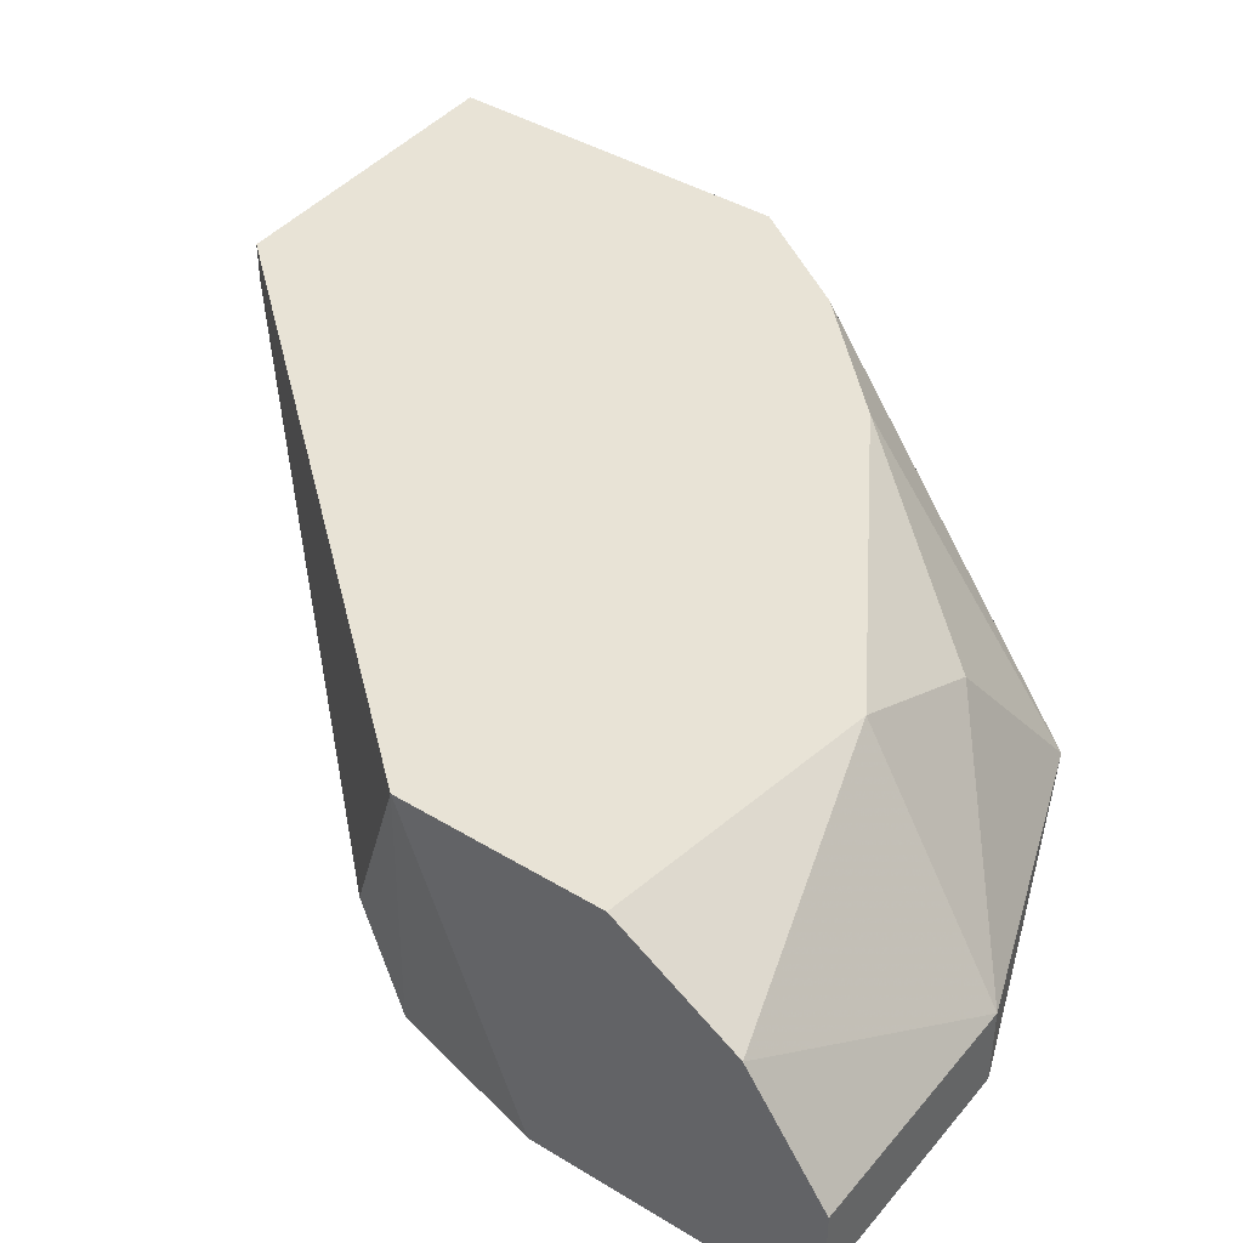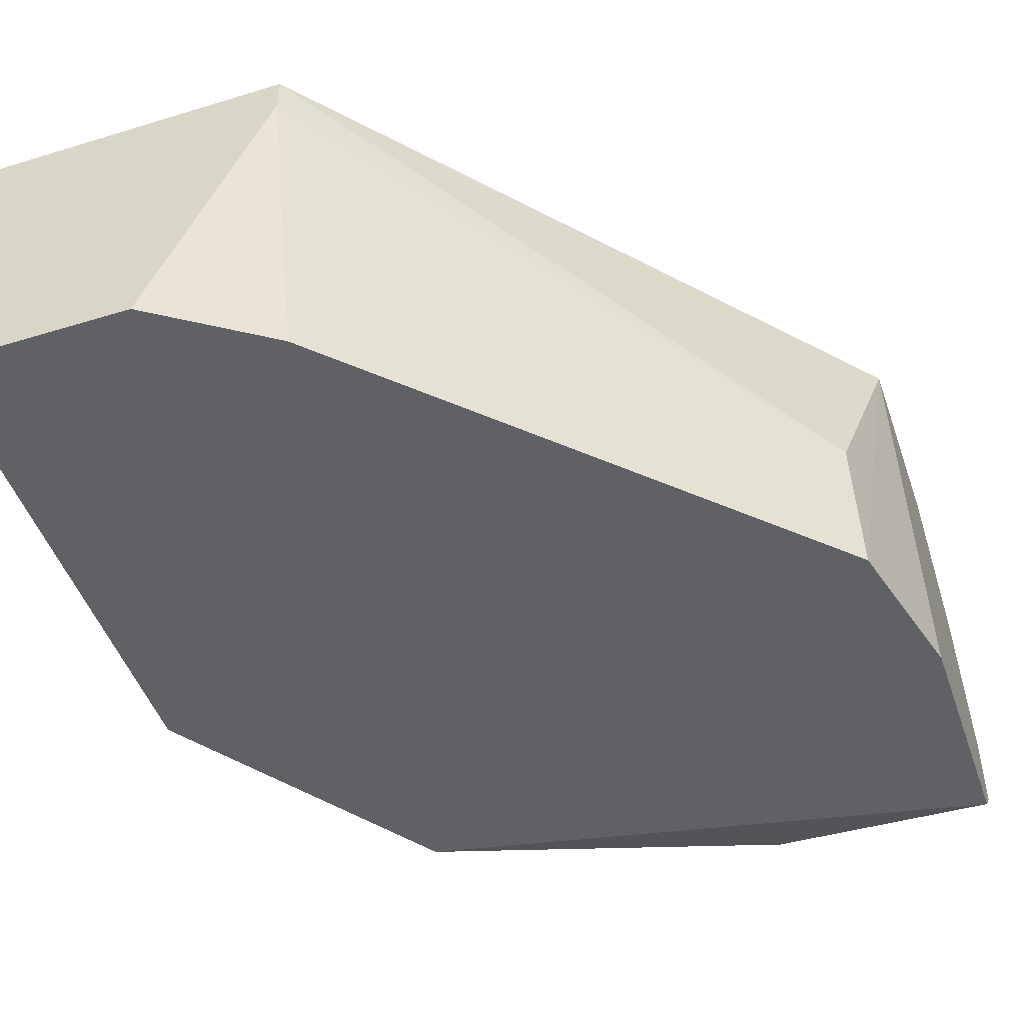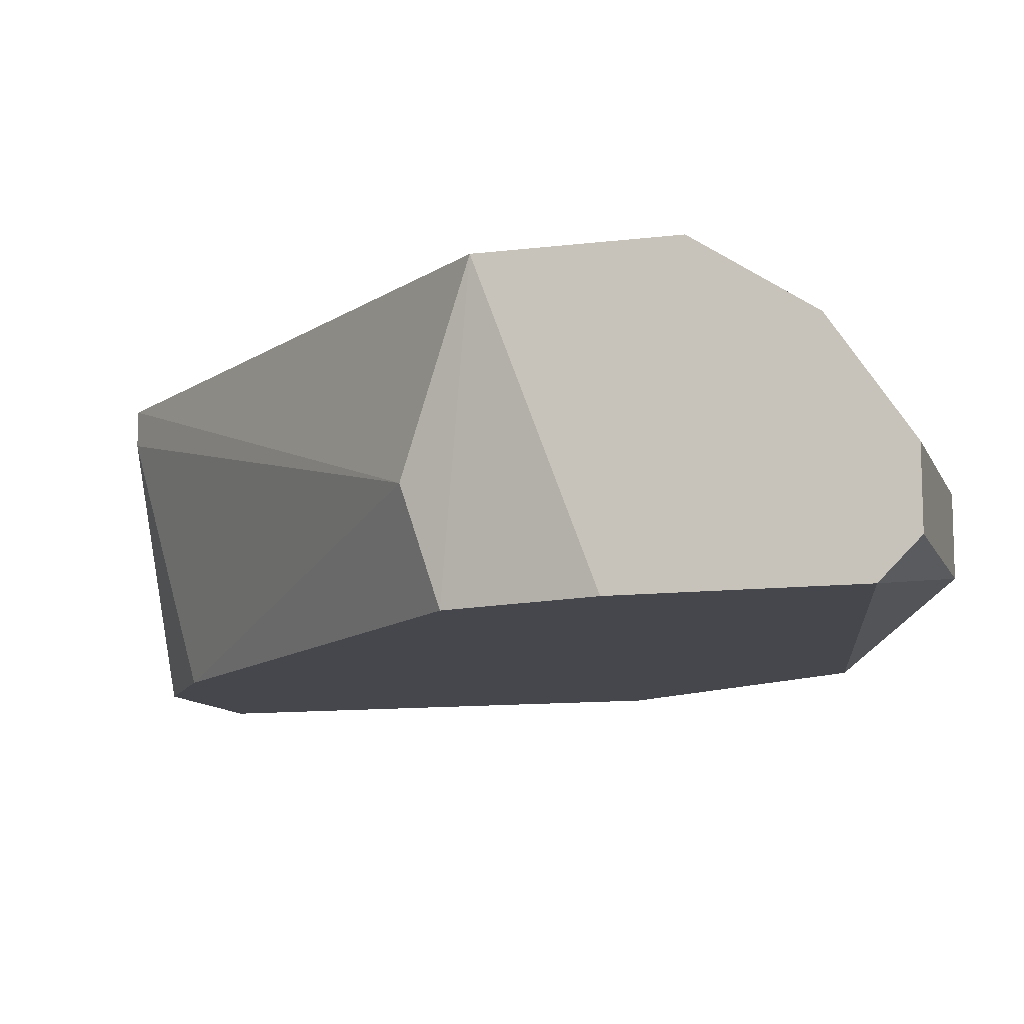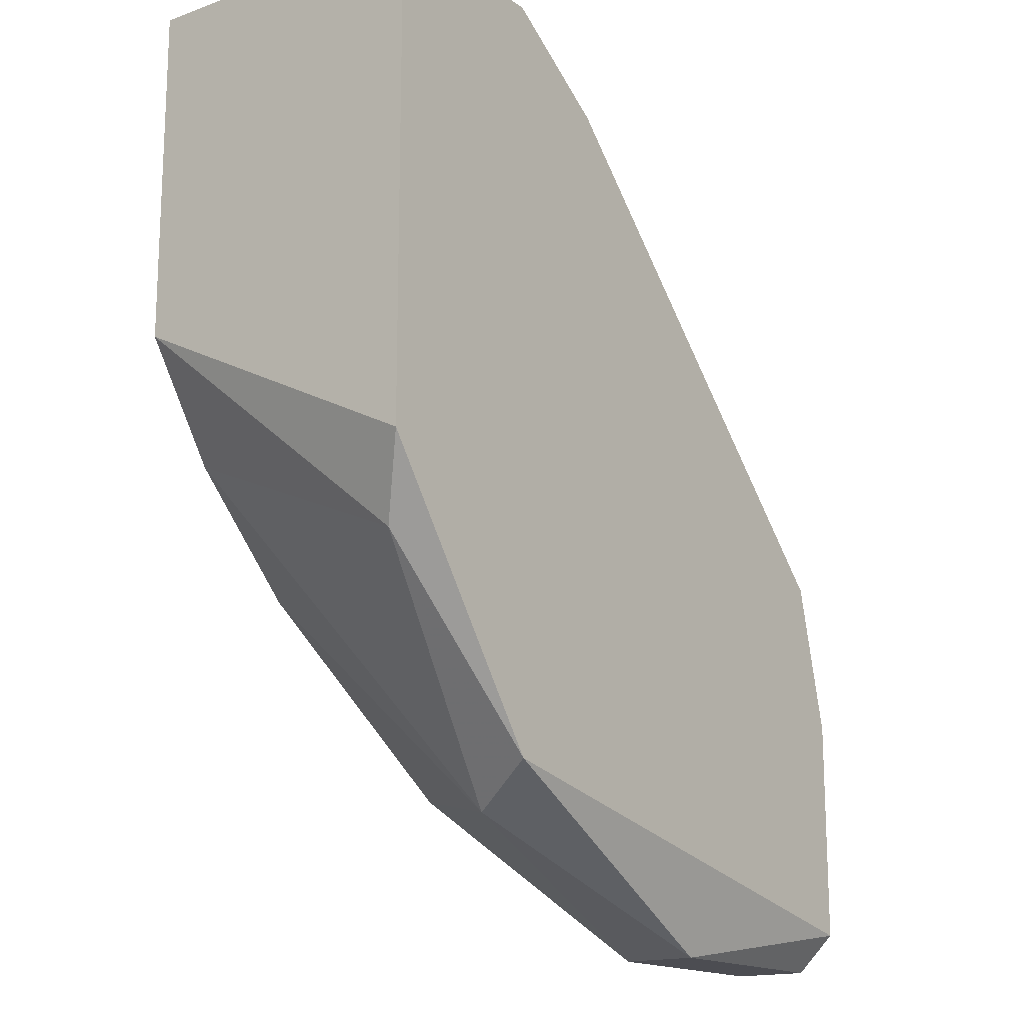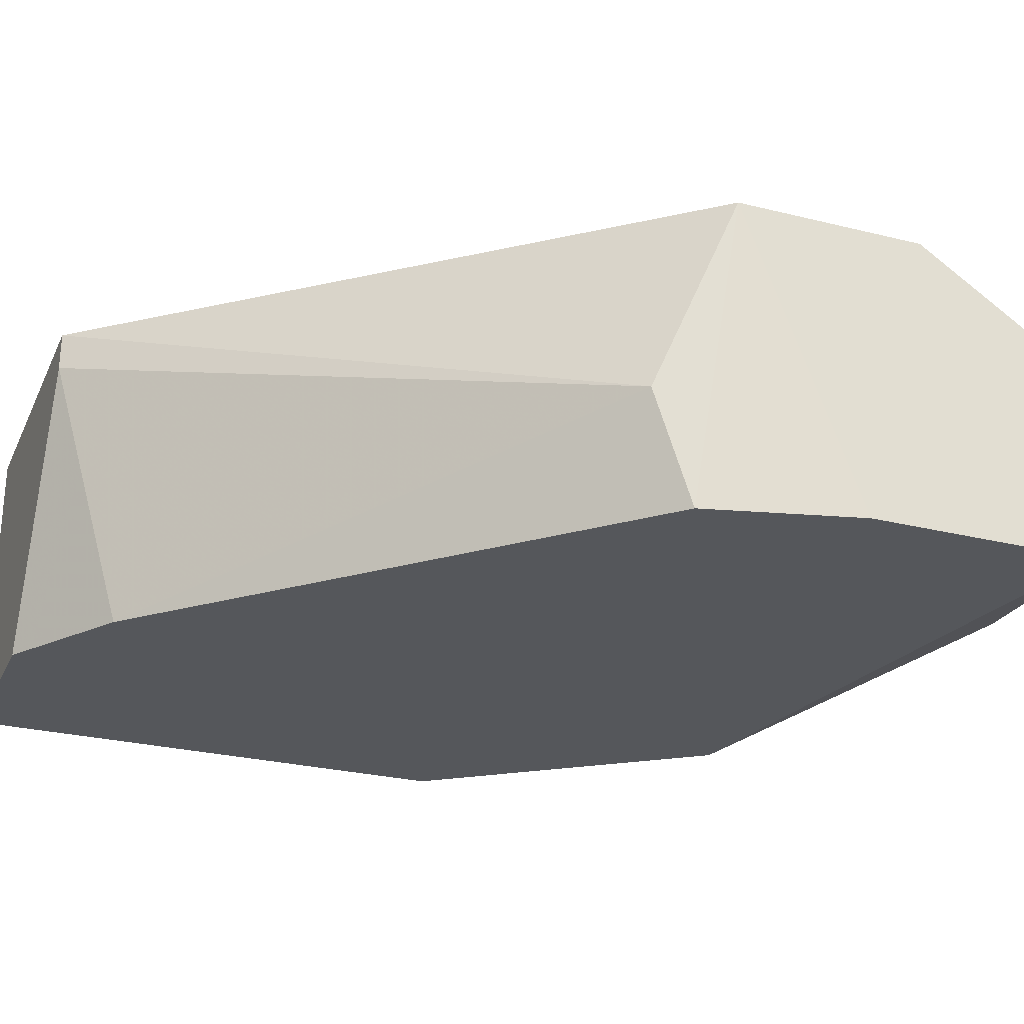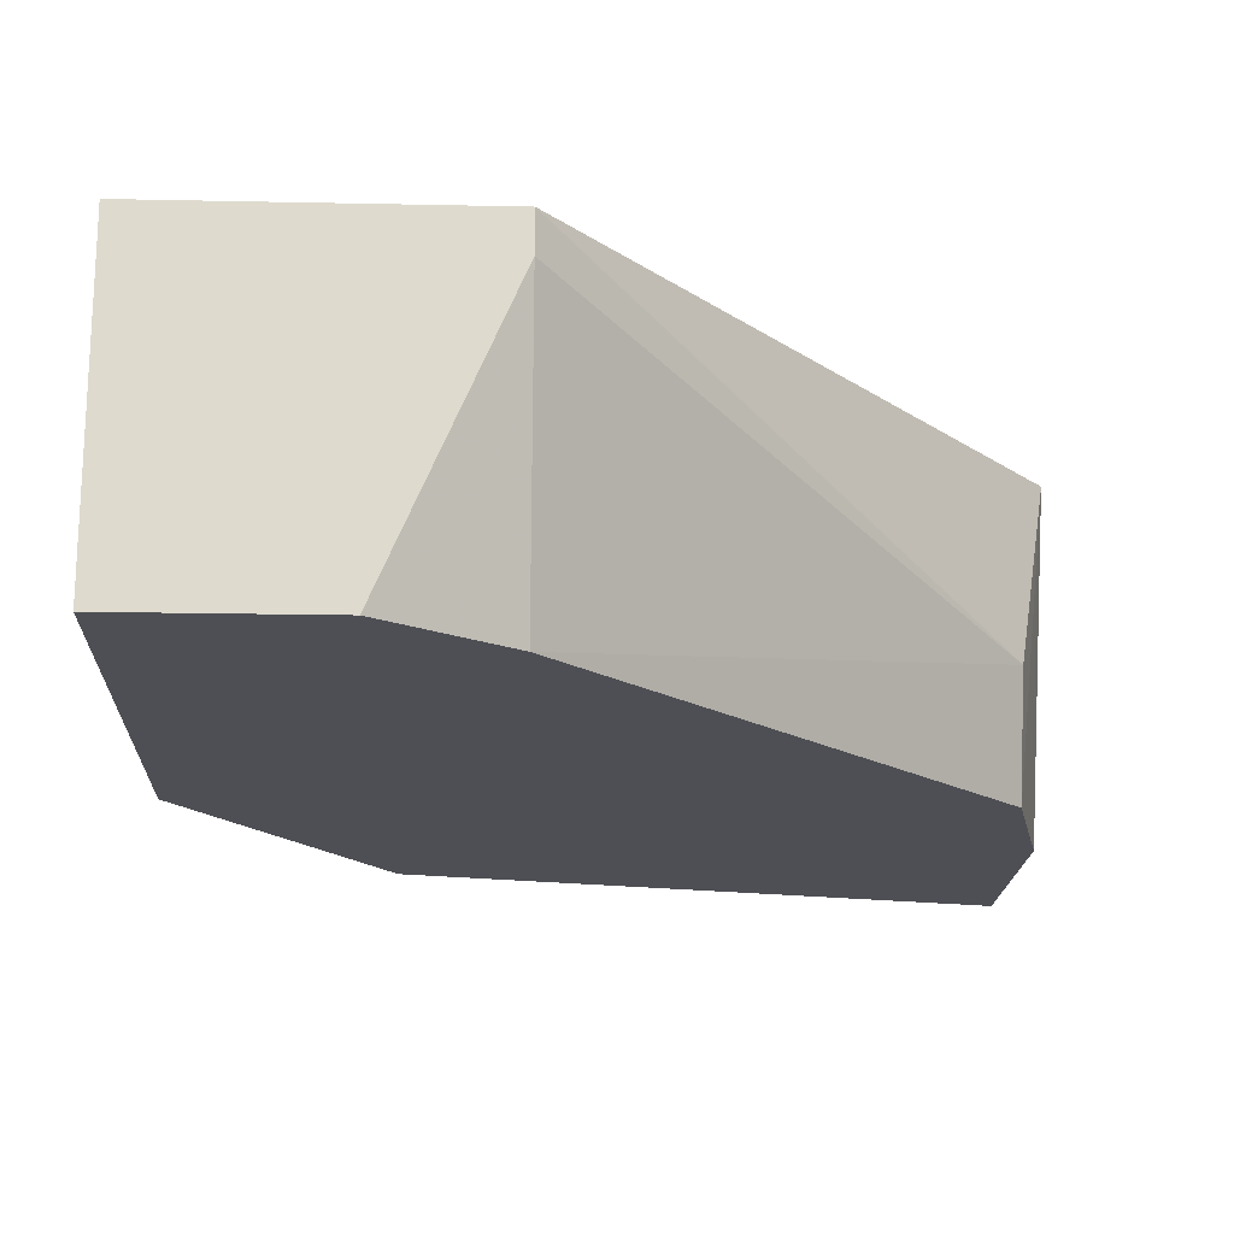
<metadata>
{"format":"obj","ext":"obj","renderer":"f3d","projection":"perspective","resolution":1024,"background":"white","views":[{"elev":41.9,"azim":-53.8,"up":"+Z"},{"elev":-48.2,"azim":-161.1,"up":"+Z"},{"elev":-11.0,"azim":-73.3,"up":"+Z"},{"elev":-16.3,"azim":126.2,"up":"+Y"},{"elev":-27.0,"azim":-111.1,"up":"+Z"},{"elev":-18.3,"azim":177.7,"up":"+Z"}]}
</metadata>
<code>
v 0.01183 -0.01438 0.02845
v 0.003554 -0.01748 0.02741
v 0.003554 -0.01748 0.02948
v -0.002651 -0.01541 0.03258
v -0.002651 -0.007137 0.03465
v -0.002651 -0.01024 0.02638
v -0.002651 -0.01748 0.02741
v -0.002651 -0.01748 0.02948
v -0.002651 -0.01644 0.02638
v -0.002651 -0.01231 0.03465
v -0.001614 -0.006104 0.02638
v -0.001614 -0.005072 0.02948
v 0.004589 -0.01334 0.03465
v 0.008721 -0.01334 0.03258
v 0.01699 -0.008172 0.02741
v 0.01803 0.007338 0.03465
v 0.01803 0.007338 0.02638
v 0.01803 -0.006104 0.02638
v 0.01803 -0.001969 0.03465
v 0.01596 -0.005072 0.03465
v 0.01286 0.007338 0.02638
v 0.01286 -0.01334 0.02638
v 0.01286 -0.008172 0.03465
v 0.009756 0.007338 0.03465
v 0.009756 0.007338 0.03362
v 0.009756 0.005268 0.02638
f 21 26 25
f 7 8 5
f 16 5 23
f 21 22 11
f 16 21 24
f 5 16 24
f 22 21 18
f 23 5 13
f 21 16 17
f 16 18 17
f 18 21 17
f 16 23 19
f 18 16 19
f 5 8 10
f 13 5 10
f 8 7 3
f 7 5 9
f 11 22 9
f 11 5 12
f 5 24 12
f 21 11 26
f 11 12 26
f 22 1 2
f 3 7 2
f 1 3 2
f 7 9 2
f 9 22 2
f 22 18 15
f 18 19 15
f 1 22 15
f 23 13 14
f 1 23 14
f 13 3 14
f 3 1 14
f 5 11 6
f 9 5 6
f 11 9 6
f 10 8 4
f 13 10 4
f 8 3 4
f 3 13 4
f 19 23 20
f 23 1 20
f 15 19 20
f 1 15 20
f 24 21 25
f 12 24 25
f 26 12 25

</code>
